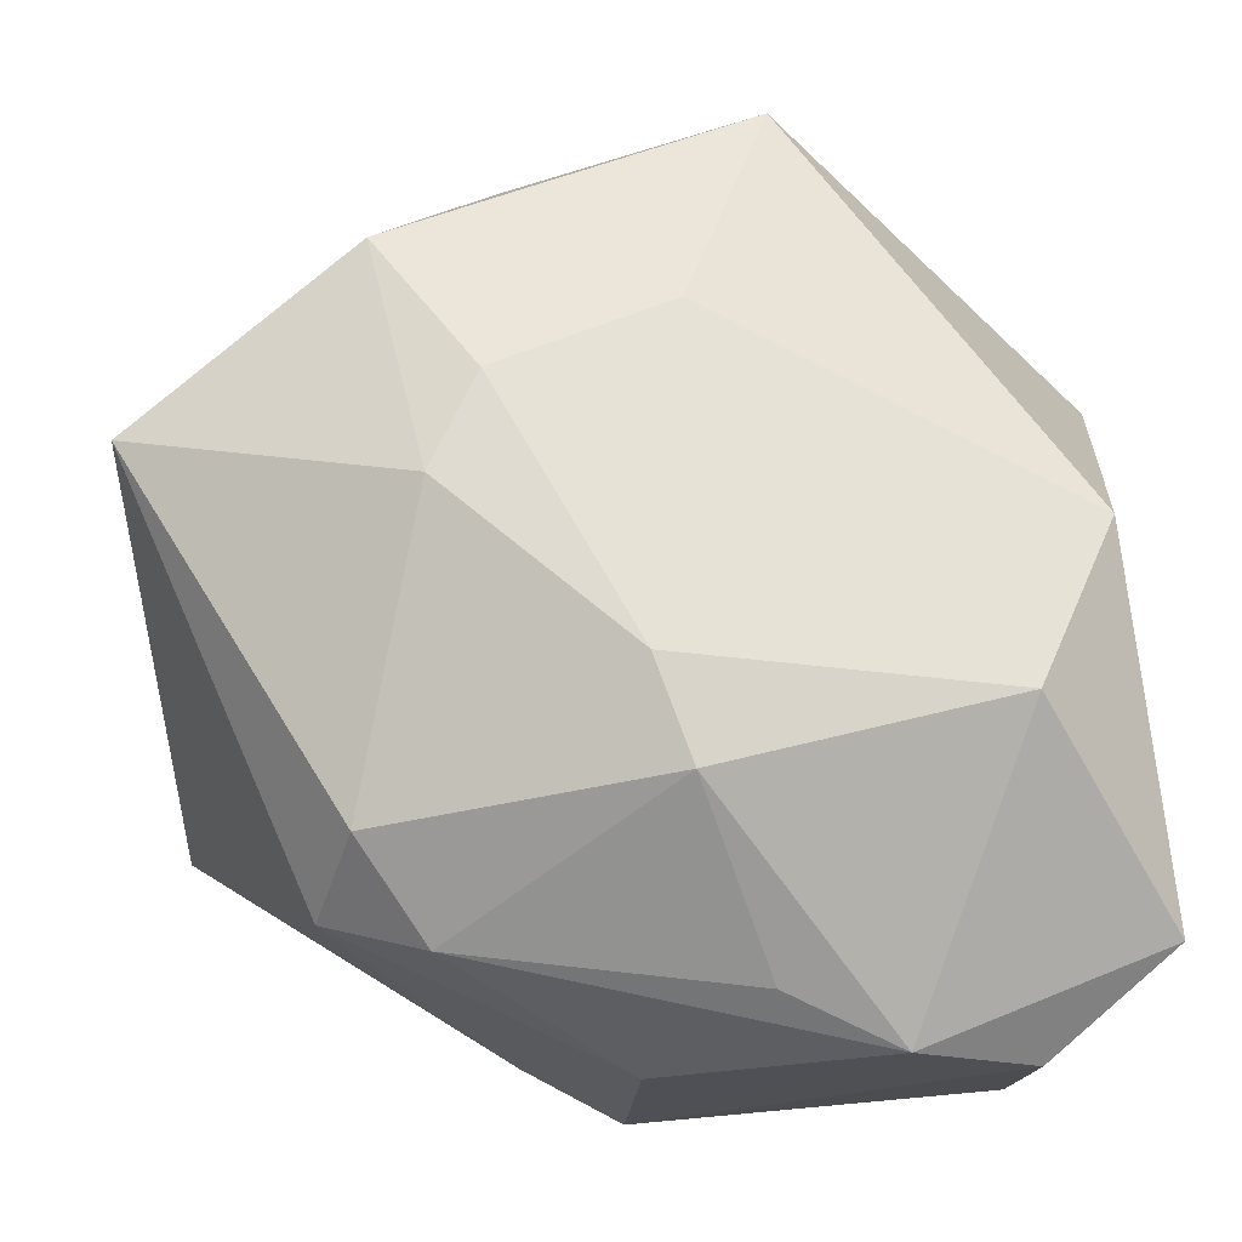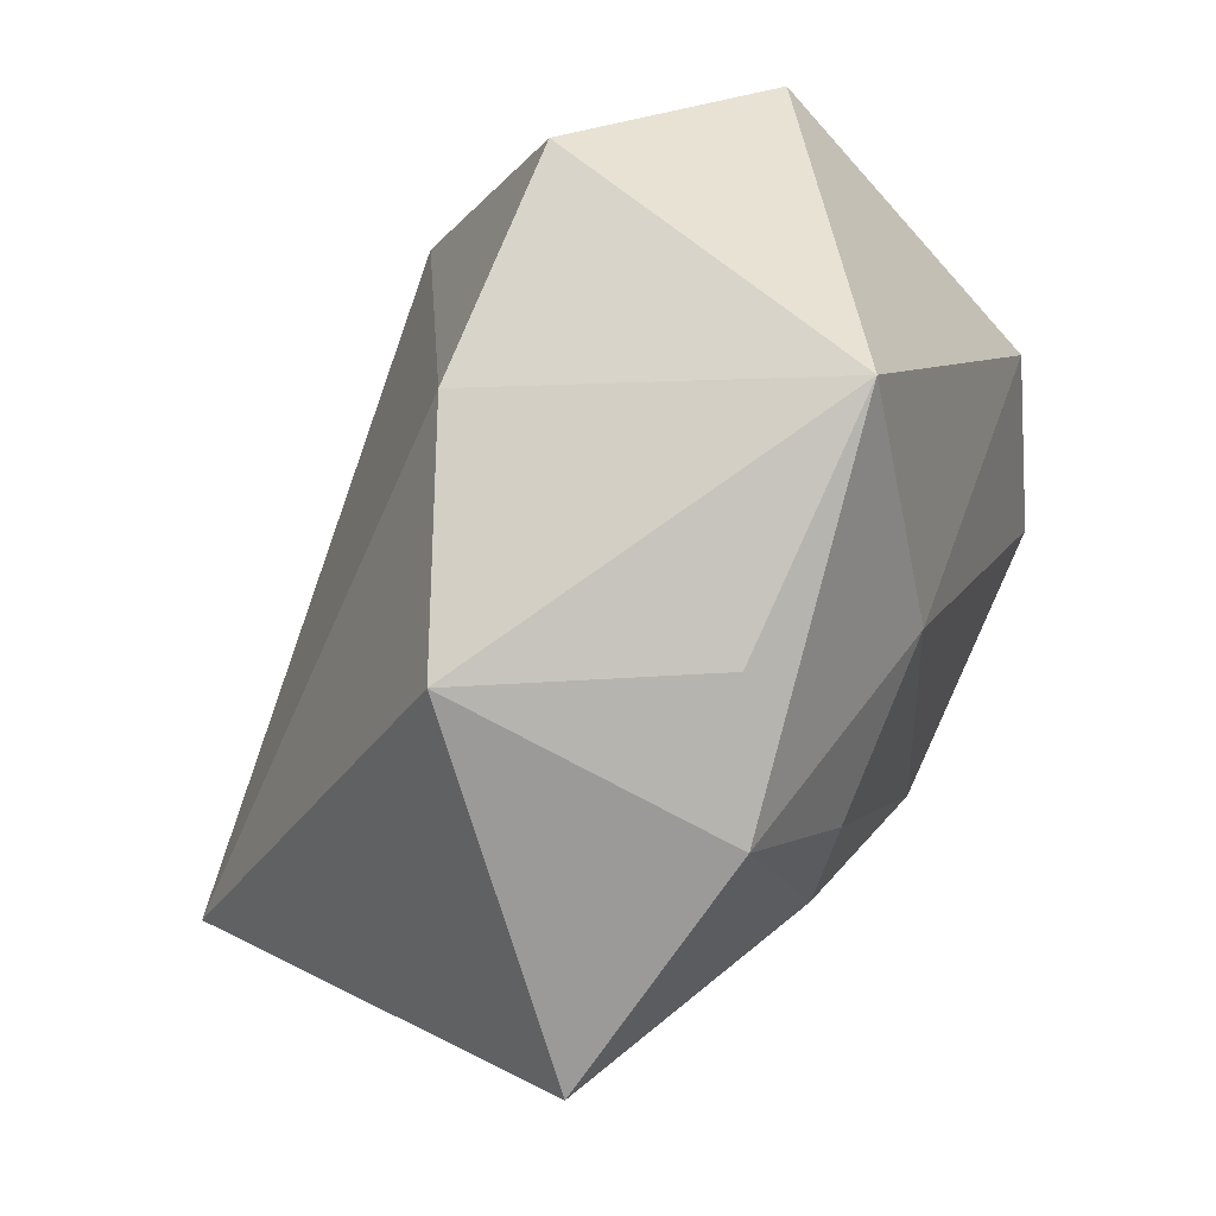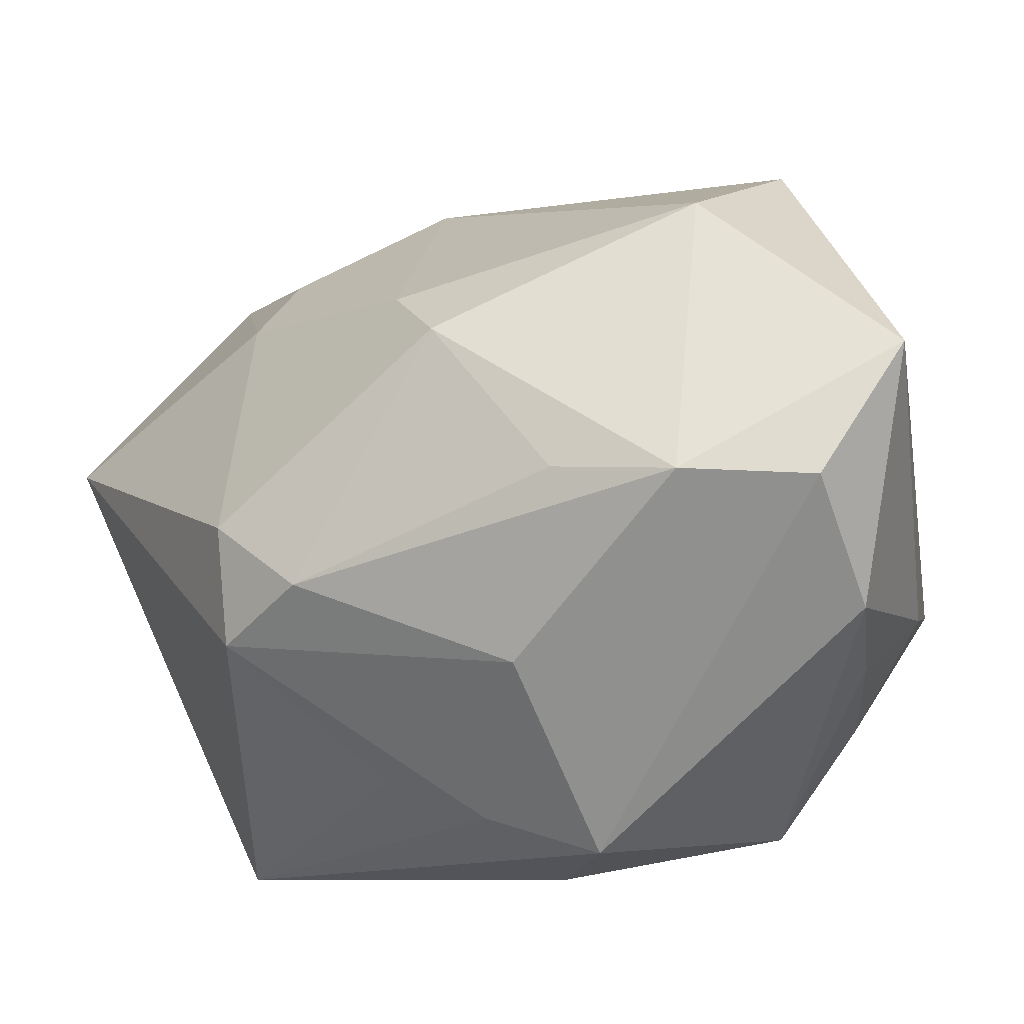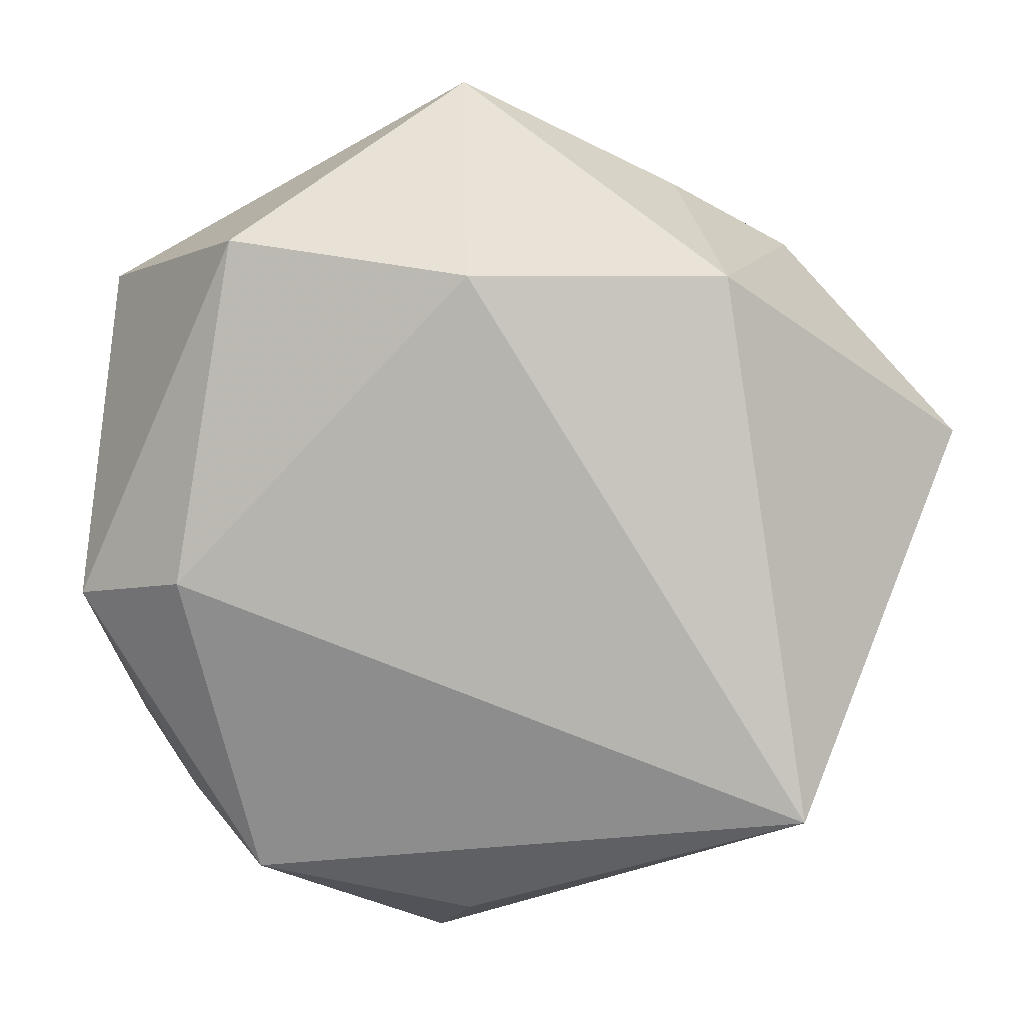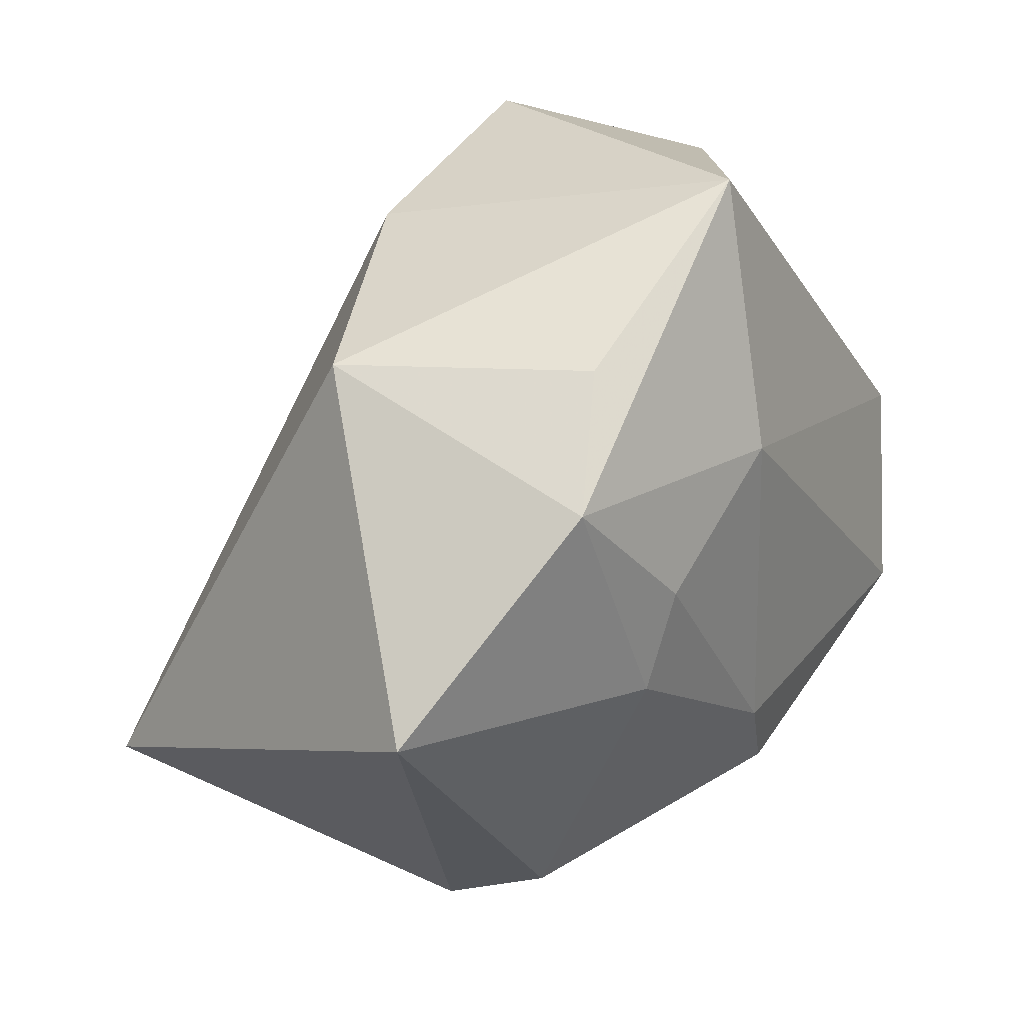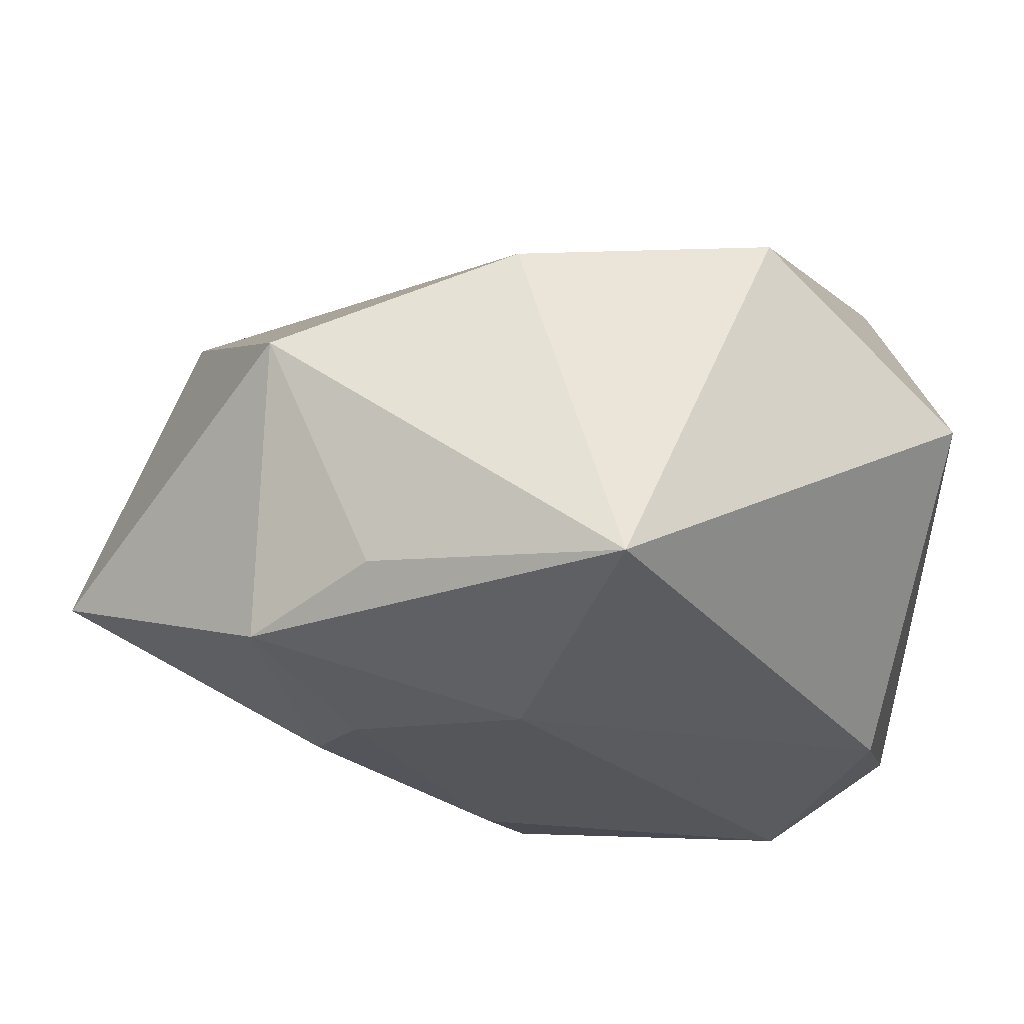
<metadata>
{"format":"obj","ext":"obj","renderer":"f3d","projection":"perspective","resolution":1024,"background":"white","views":[{"elev":-19.4,"azim":174.4,"up":"+Y"},{"elev":67.9,"azim":114.6,"up":"+Y"},{"elev":-65.5,"azim":-159.9,"up":"+Y"},{"elev":26.2,"azim":17.8,"up":"+Y"},{"elev":38.5,"azim":123.1,"up":"+Y"},{"elev":70.2,"azim":-176.8,"up":"+Y"}]}
</metadata>
<code>
v -0.02096 0.00592 0.03188
v 0.05018 0.01248 -0.01561
v -0.01953 0.03823 0.01787
v -0.01291 -0.02613 0.03278
v 0.02916 0.03574 0.005954
v -0.02912 -0.03876 -0.01103
v -0.03948 0.02699 0.003691
v -0.03325 -0.01936 0.01697
v 0.01282 -0.03489 0.01483
v 0.00573 -0.009868 -0.03053
v 0.00254 0.02258 -0.02737
v 0.003588 -0.03883 -0.002478
v -0.03425 0.005674 -0.0242
v 0.01783 0.03696 -0.01657
v -0.006409 0.04605 -0.01718
v -0.02904 -0.03798 0.003793
v -0.01705 -0.03883 -0.01608
v 0.02888 -0.02205 -0.01821
v 0.005267 0.03681 0.01646
v 0.002057 -0.01936 -0.02967
v 0.0214 -0.03084 0.00984
v -0.03397 0.0008852 0.02793
v 0.02385 0.005962 -0.02713
v 0.002864 -0.03883 0.02011
v 0.04373 -0.01376 0.02579
v 0.03155 -0.02752 -0.008245
v -0.02701 -0.03049 0.01429
v -0.02565 -0.01215 -0.03053
v 0.008465 -0.03091 0.02676
v -0.0237 -0.02289 0.02496
v 0.02201 -0.03075 -0.01361
v 0.02911 0.02929 -0.02239
v 0.01944 0.01536 -0.02748
v -0.04016 -0.02924 -0.01682
v -0.005783 -0.0343 -0.01824
f 25 26 2
f 2 5 25
f 34 7 13
f 13 28 34
f 13 7 15
f 15 5 14
f 4 25 1
f 15 7 3
f 16 8 34
f 6 16 34
f 29 25 4
f 11 13 15
f 28 13 11
f 15 14 32
f 32 11 15
f 33 11 32
f 2 23 32
f 32 23 33
f 32 5 2
f 32 14 5
f 4 1 22
f 22 7 34
f 34 8 22
f 22 3 7
f 1 3 22
f 19 5 15
f 15 3 19
f 19 25 5
f 19 1 25
f 19 3 1
f 27 16 4
f 8 16 27
f 34 28 17
f 17 6 34
f 9 12 26
f 33 23 10
f 28 11 10
f 10 11 33
f 4 22 30
f 30 22 8
f 30 27 4
f 8 27 30
f 26 25 21
f 21 9 26
f 25 9 21
f 25 29 24
f 24 9 25
f 4 16 24
f 24 29 4
f 12 9 24
f 16 6 24
f 24 17 12
f 6 17 24
f 2 26 18
f 18 23 2
f 18 10 23
f 31 18 26
f 26 12 31
f 12 17 31
f 10 18 20
f 18 31 20
f 28 10 20
f 20 17 28
f 35 31 17
f 17 20 35
f 35 20 31

</code>
